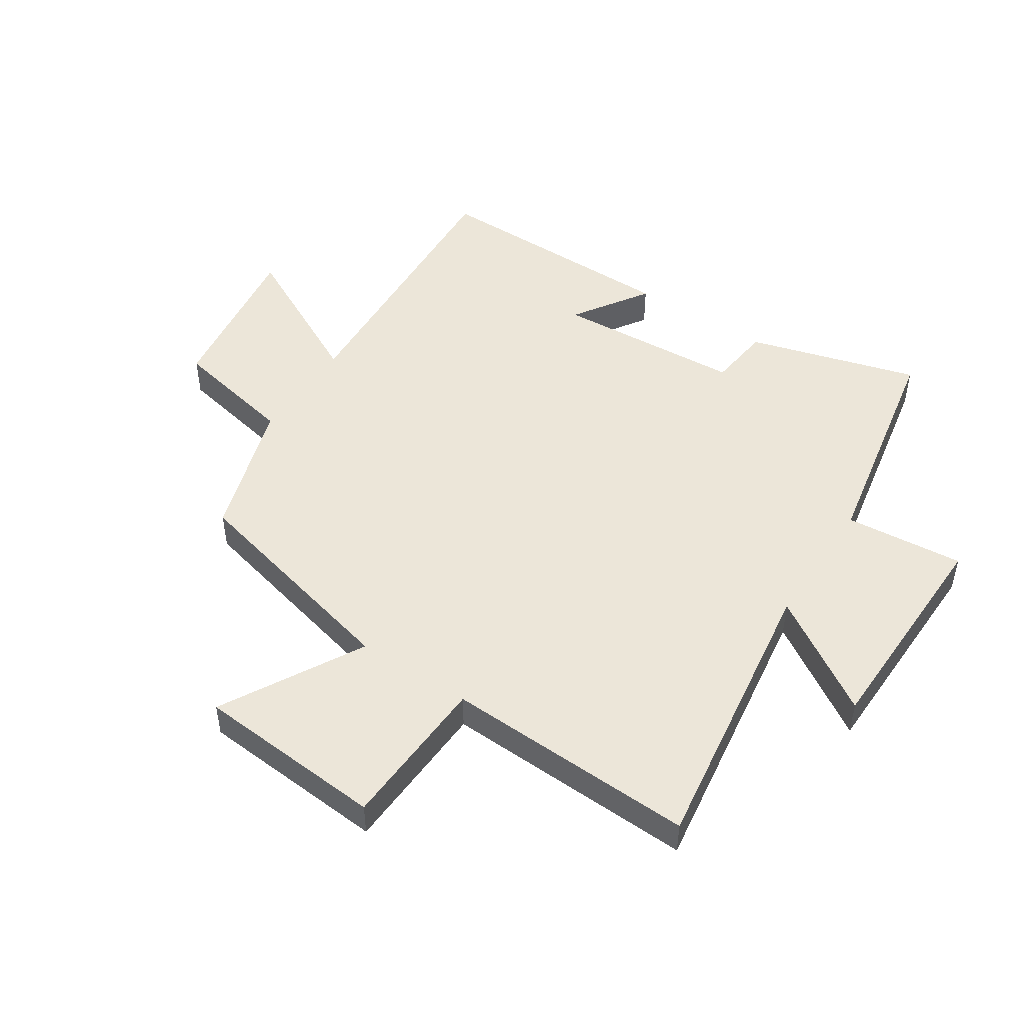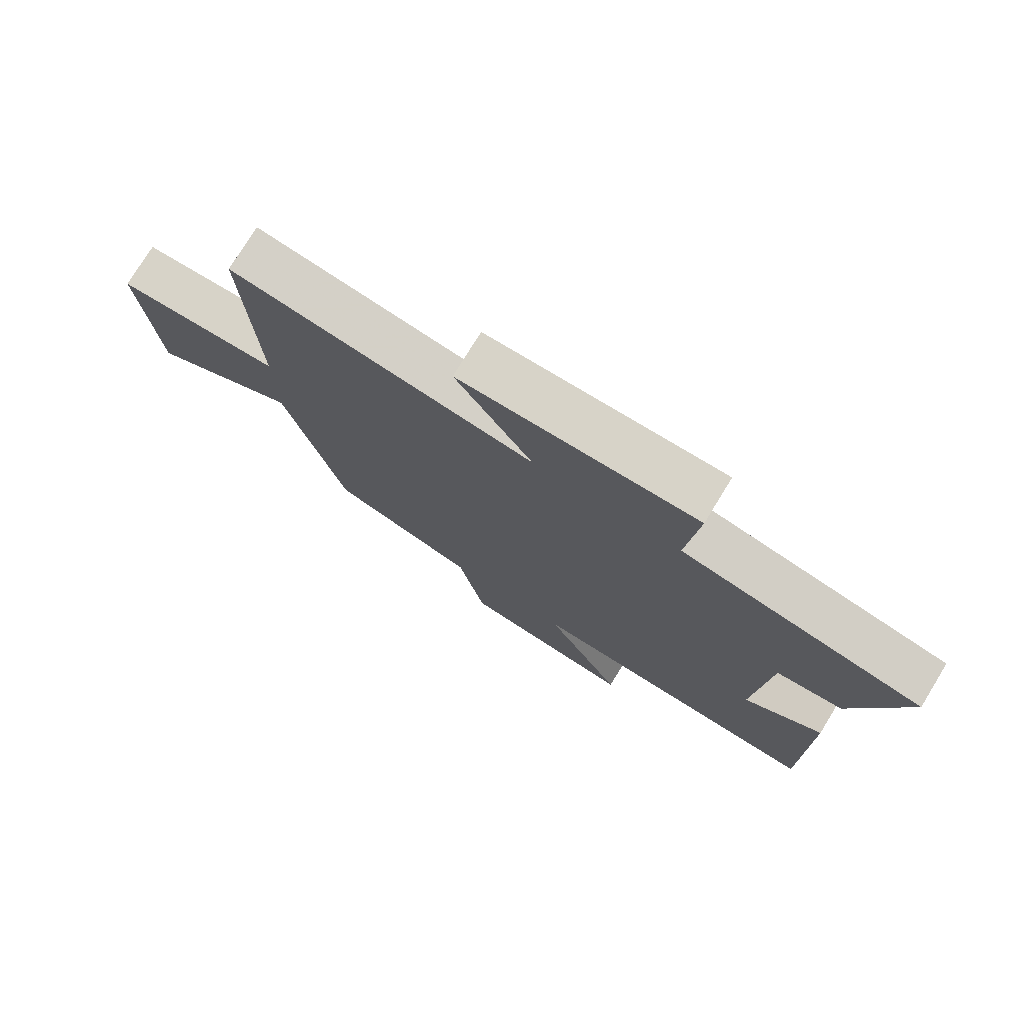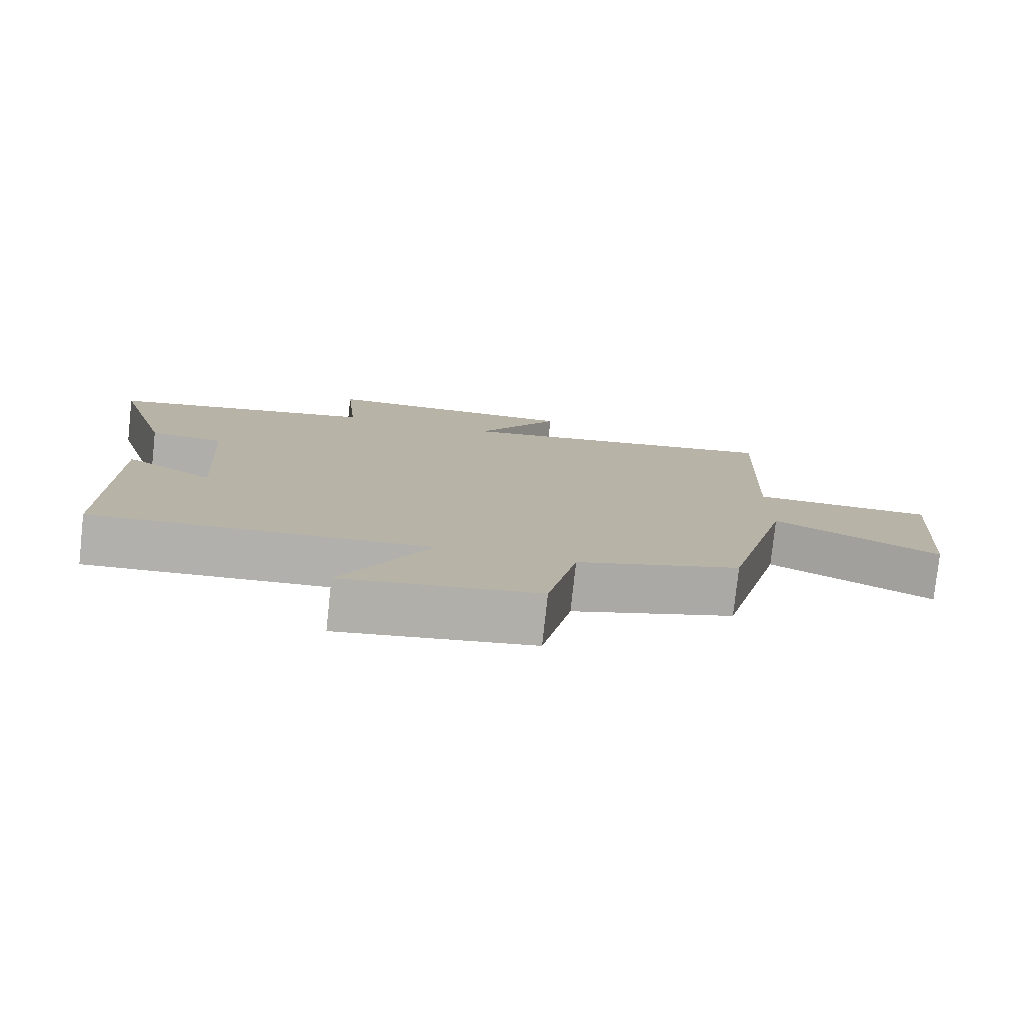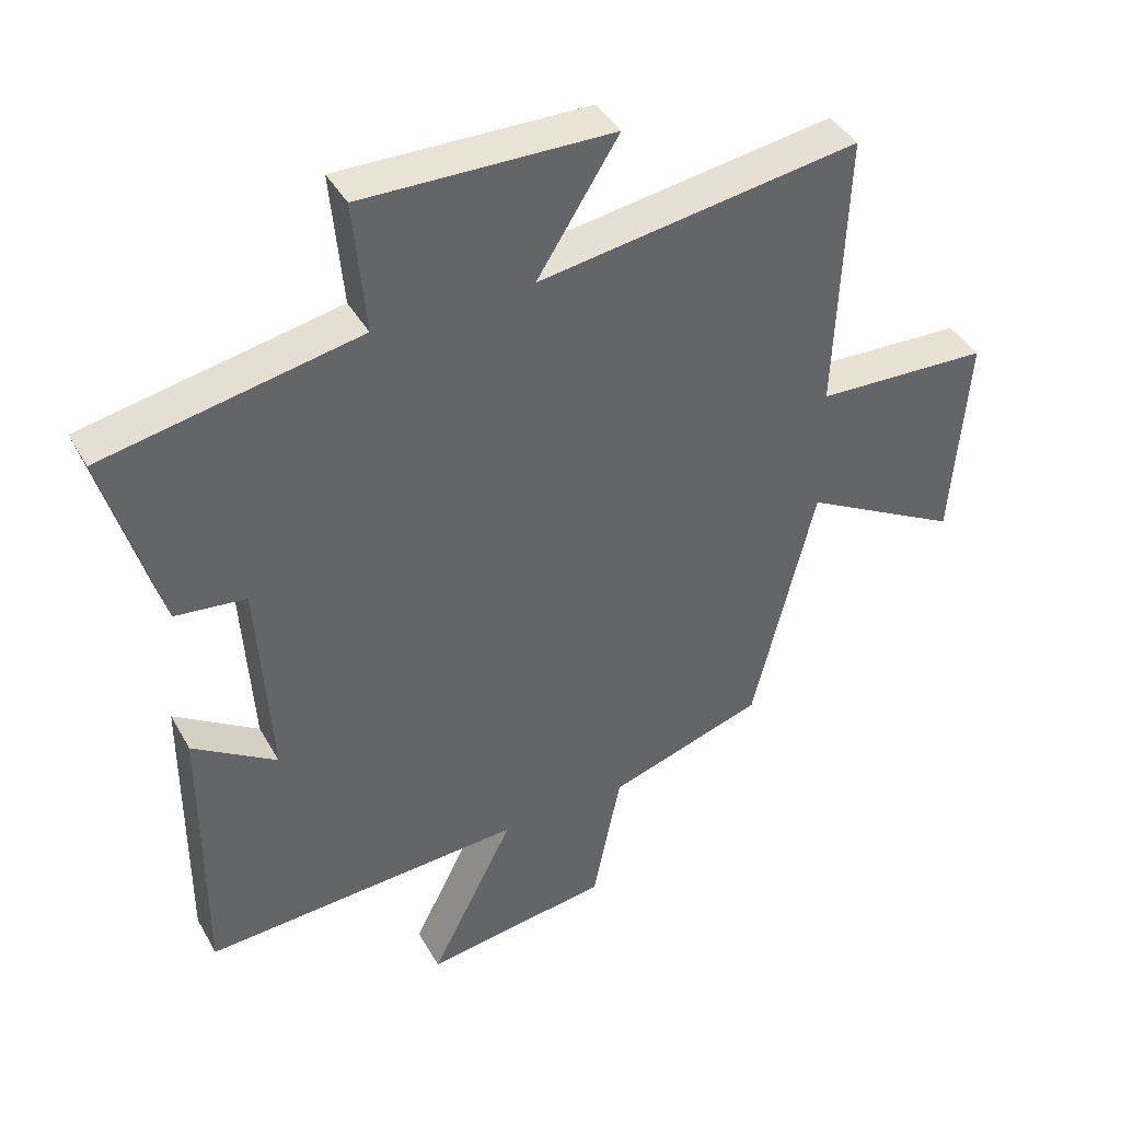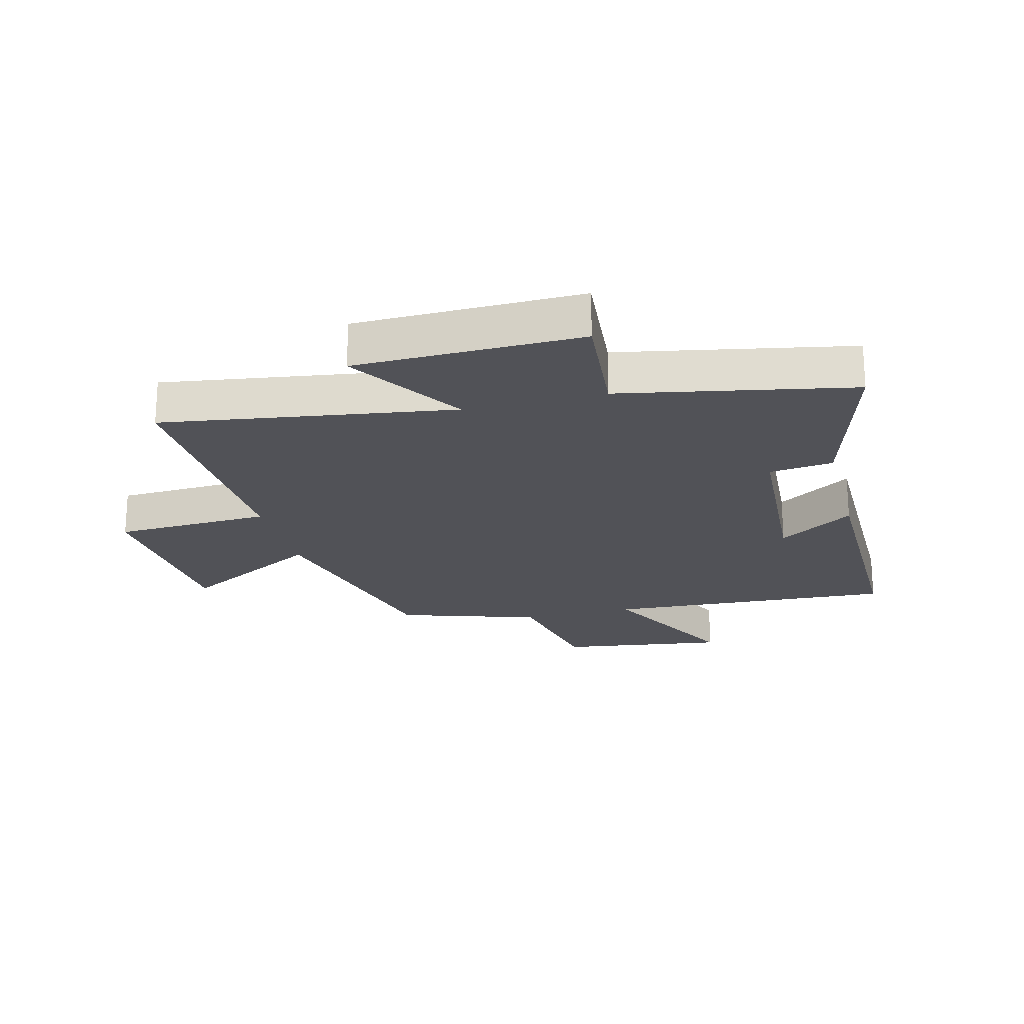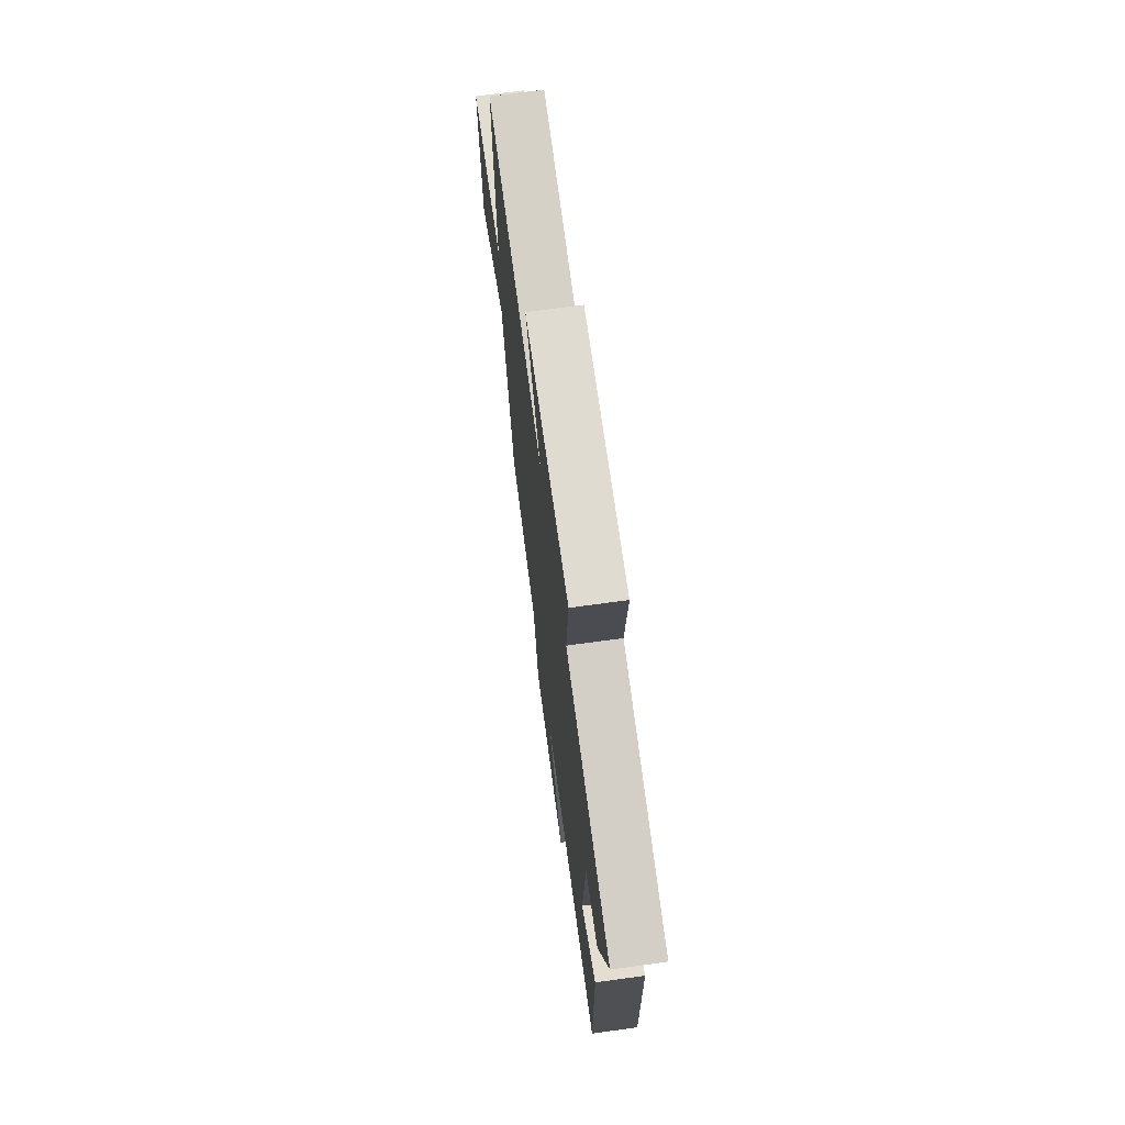
<metadata>
{"format":"obj","ext":"obj","renderer":"f3d","projection":"perspective","resolution":1024,"background":"white","views":[{"elev":48.6,"azim":-56.5,"up":"+Y"},{"elev":76.4,"azim":31.5,"up":"+Z"},{"elev":-78.6,"azim":173.8,"up":"+Z"},{"elev":41.2,"azim":152.8,"up":"+Z"},{"elev":-21.6,"azim":14.5,"up":"+Y"},{"elev":70.7,"azim":82.2,"up":"+Z"}]}
</metadata>
<code>
v 0.501 0.07 -0.528
v 0.02 0.07 -0.5
v 0.146 0.07 -0.748
v -0.132 0.07 -0.708
v -0.174 0.07 -0.5
v -0.407 0.07 -0.425
v -0.5 0.07 -0.047
v -0.736 0.07 -0.176
v -0.76 0.07 0.14
v -0.5 0.07 0.151
v -0.516 0.07 0.572
v -0.035 0.07 0.5
v -0.157 0.07 0.693
v 0.217 0.07 0.699
v 0.199 0.07 0.5
v 0.582 0.07 0.425
v 0.5 0.07 0.141
v 0.394 0.07 0.129
v 0.374 0.07 -0.185
v 0.5 0.07 -0.103
v 0.501 0 -0.528
v 0.02 0 -0.5
v 0.146 0 -0.748
v -0.132 0 -0.708
v -0.174 0 -0.5
v -0.407 0 -0.425
v -0.5 0 -0.047
v -0.736 0 -0.176
v -0.76 0 0.14
v -0.5 0 0.151
v -0.516 0 0.572
v -0.035 0 0.5
v -0.157 0 0.693
v 0.217 0 0.699
v 0.199 0 0.5
v 0.582 0 0.425
v 0.5 0 0.141
v 0.394 0 0.129
v 0.374 0 -0.185
v 0.5 0 -0.103
f 19 20 1 2
f 18 19 2
f 15 16 17 18
f 15 18 2
f 12 13 14 15
f 12 15 2
f 10 11 12 2
f 7 8 9 10
f 7 10 2
f 6 7 2
f 5 6 2
f 2 3 4 5
f 22 21 40 39
f 22 39 38
f 38 37 36 35
f 22 38 35
f 35 34 33 32
f 22 35 32
f 22 32 31 30
f 30 29 28 27
f 22 30 27
f 22 27 26
f 22 26 25
f 25 24 23 22
f 1 21 22 2
f 2 22 23 3
f 3 23 24 4
f 4 24 25 5
f 5 25 26 6
f 6 26 27 7
f 7 27 28 8
f 8 28 29 9
f 9 29 30 10
f 10 30 31 11
f 11 31 32 12
f 12 32 33 13
f 13 33 34 14
f 14 34 35 15
f 15 35 36 16
f 16 36 37 17
f 17 37 38 18
f 18 38 39 19
f 19 39 40 20
f 20 40 21 1

</code>
